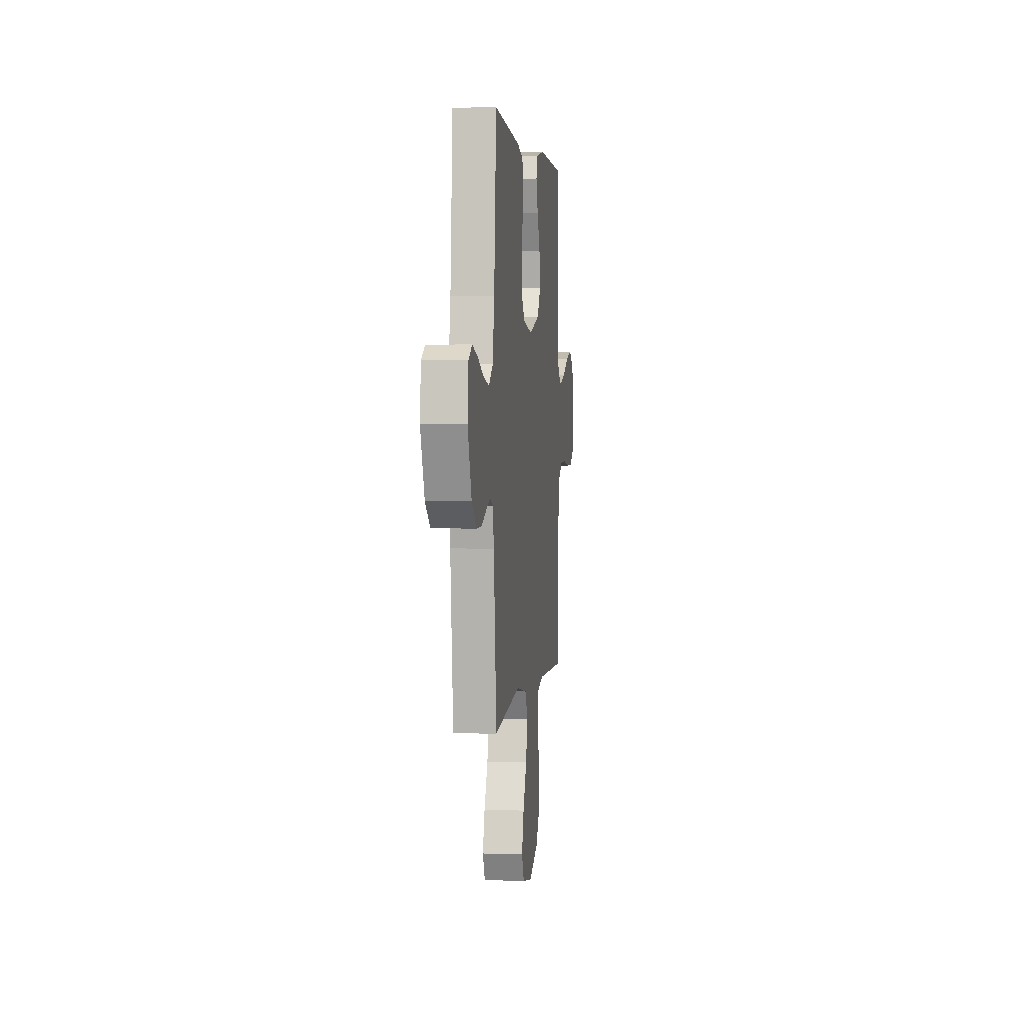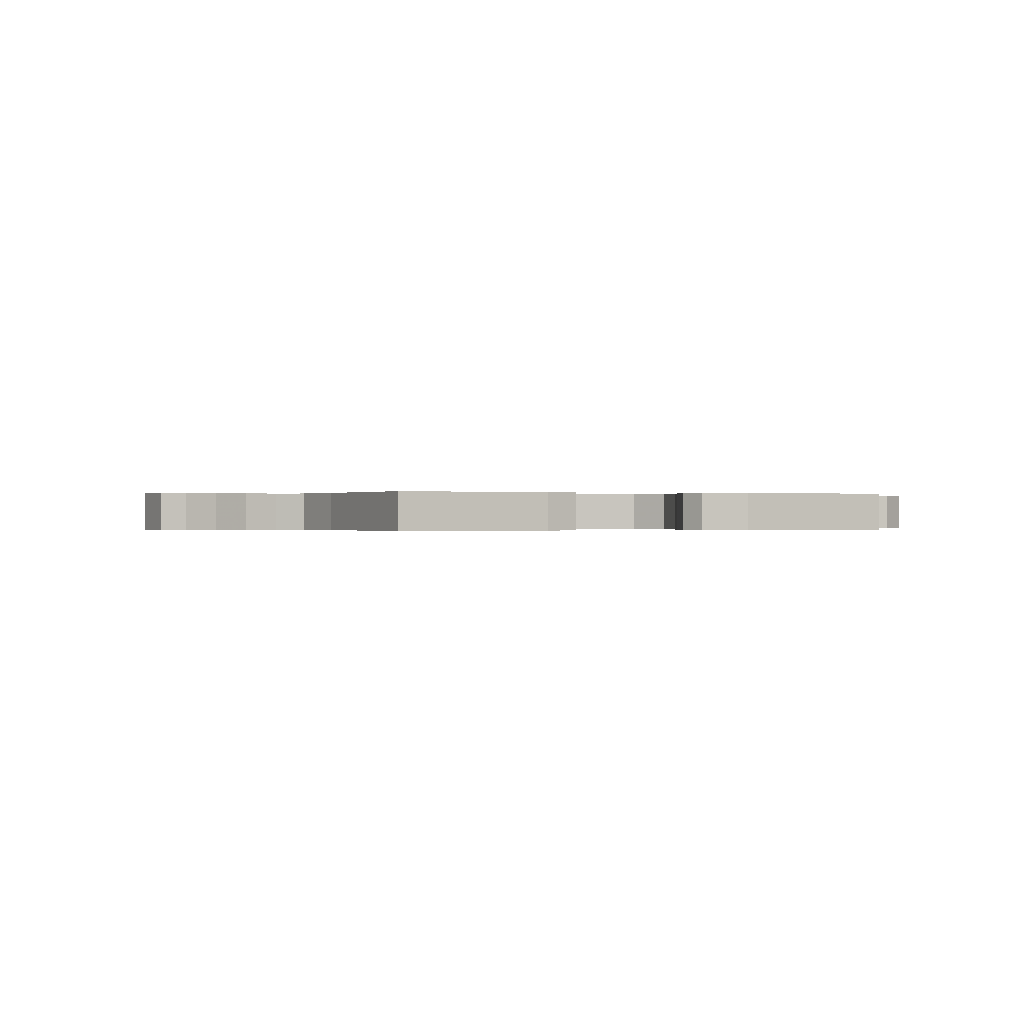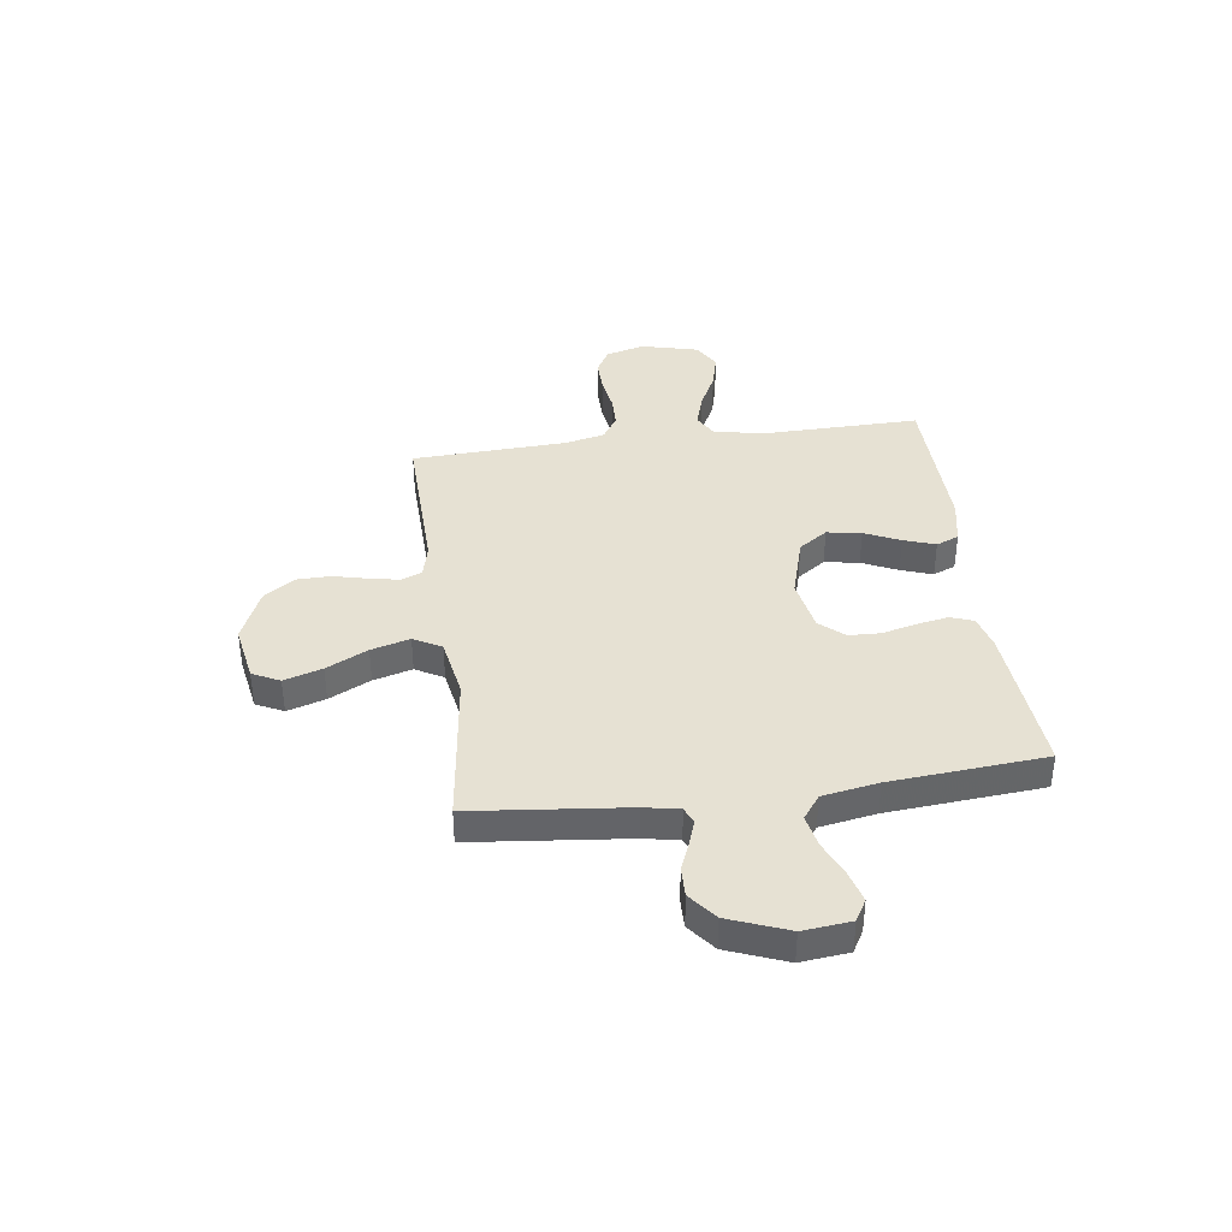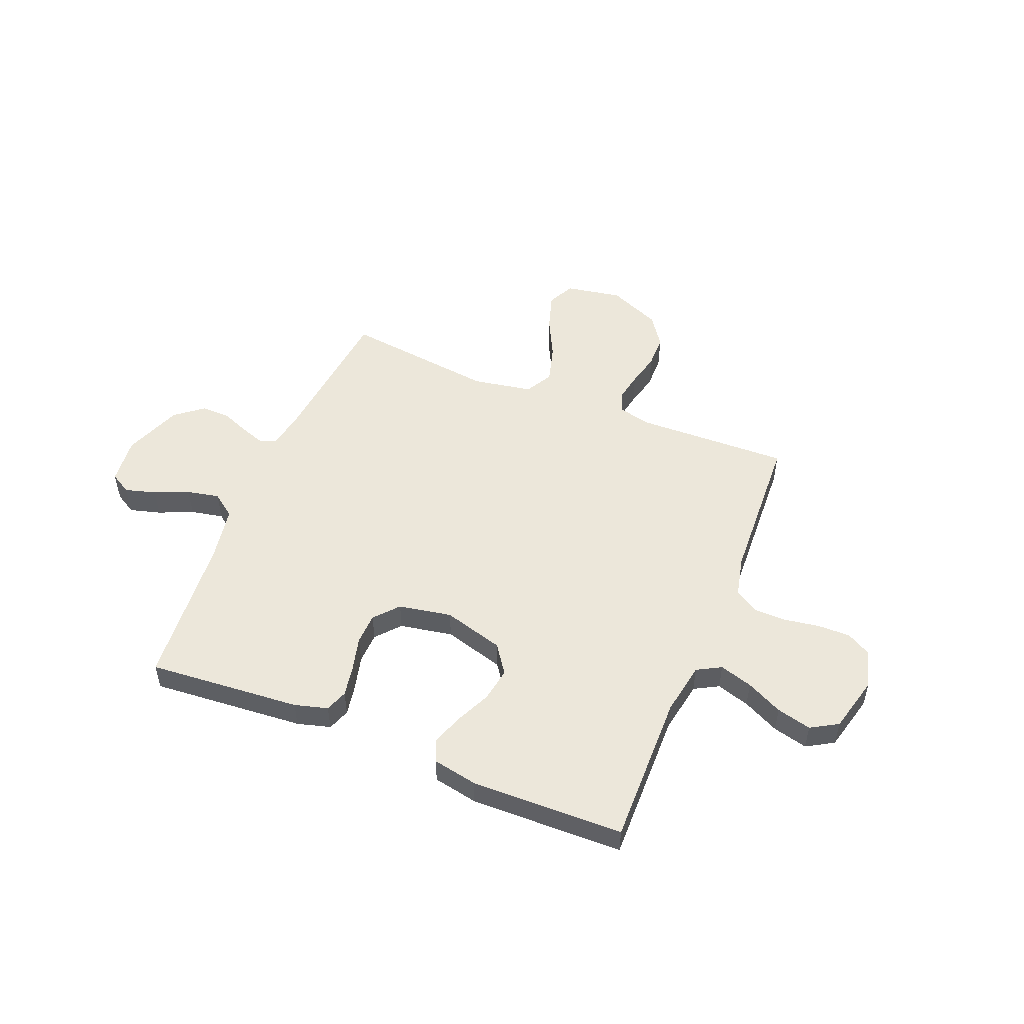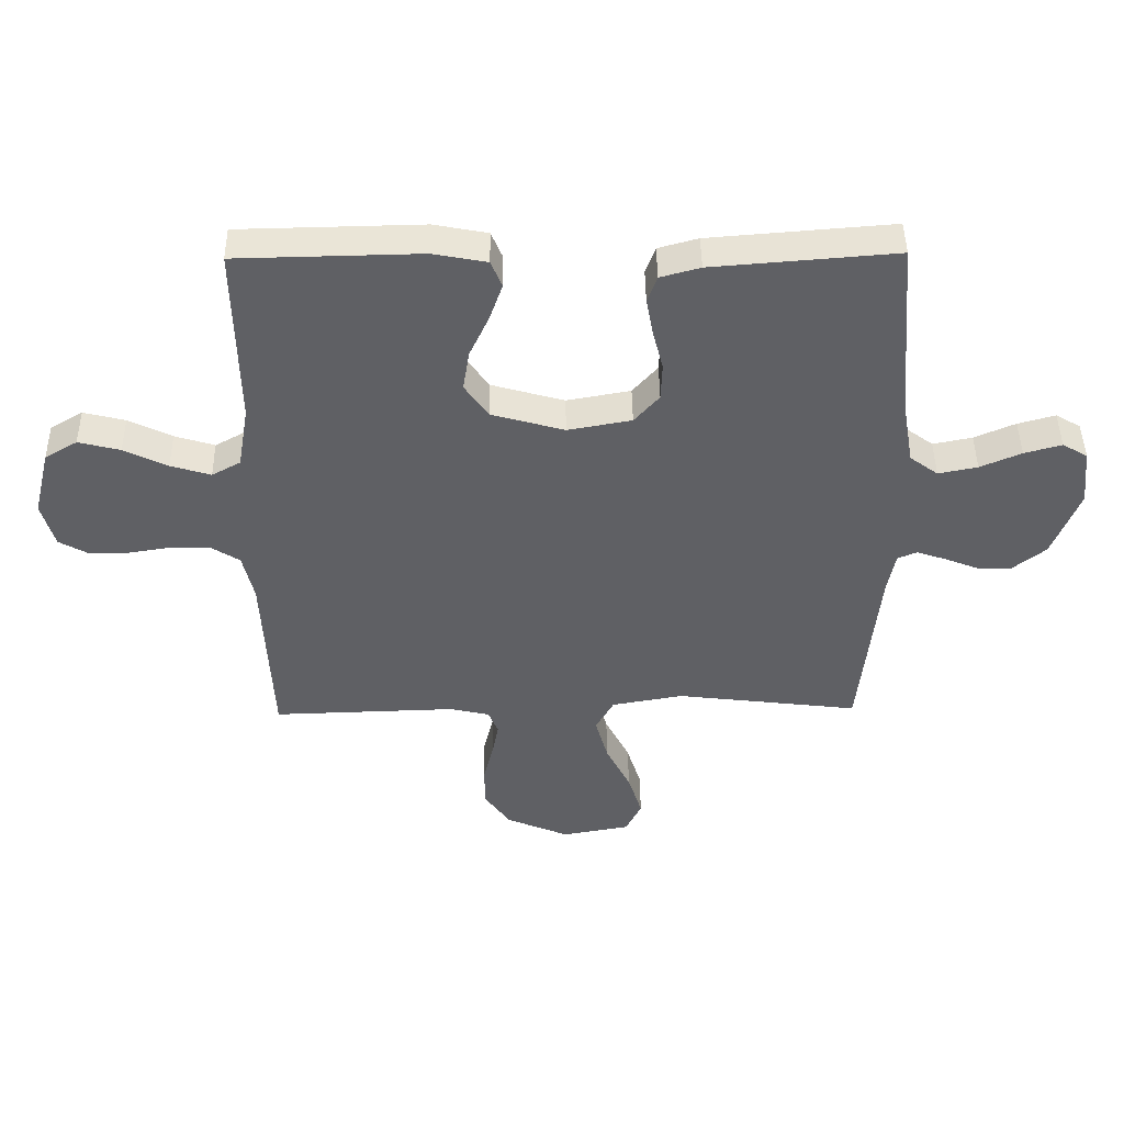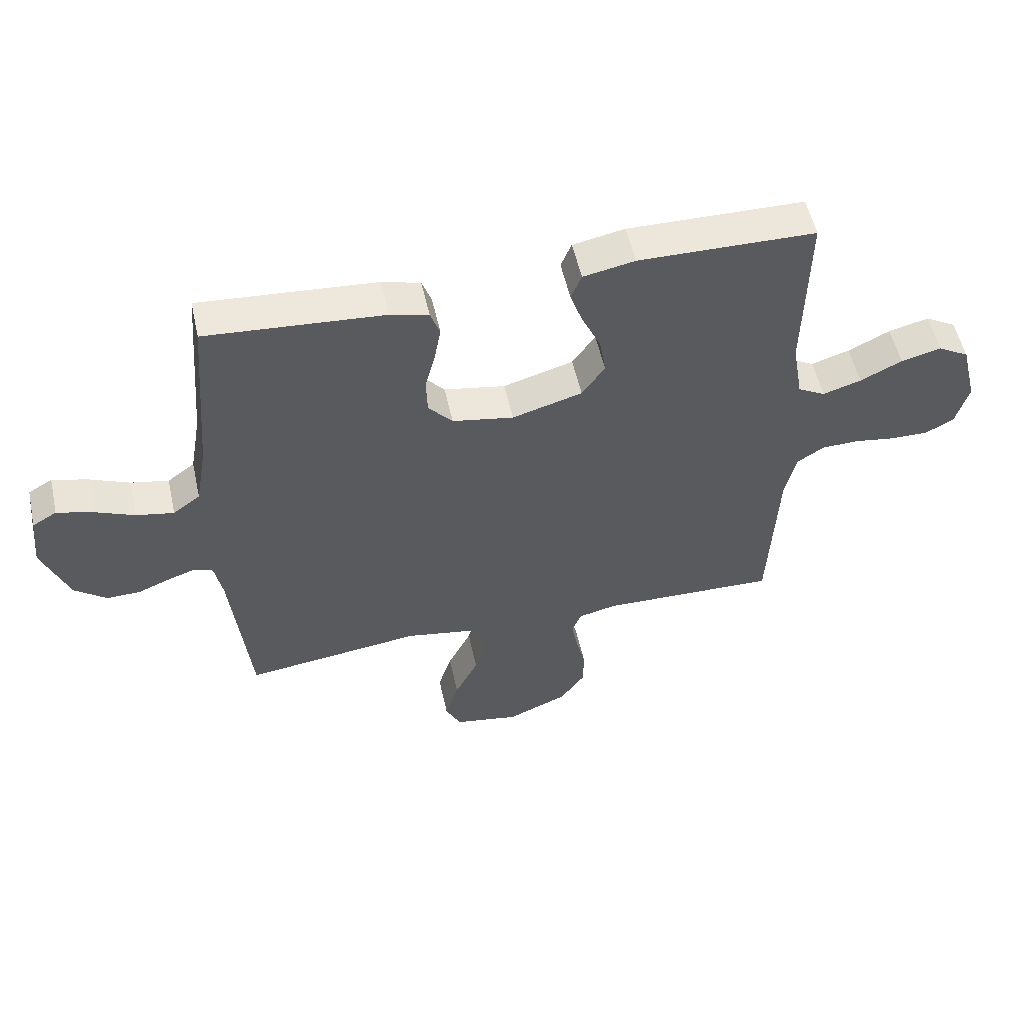
<metadata>
{"format":"obj","ext":"obj","renderer":"f3d","projection":"perspective","resolution":1024,"background":"white","views":[{"elev":2.7,"azim":-83.2,"up":"+Z"},{"elev":-0.1,"azim":-23.4,"up":"+Y"},{"elev":38.8,"azim":-97.6,"up":"+Y"},{"elev":51.5,"azim":22.1,"up":"+Y"},{"elev":44.9,"azim":179.2,"up":"+Z"},{"elev":54.4,"azim":-12.5,"up":"+Z"}]}
</metadata>
<code>
v 0.5 0.07 0.5
v 0.495 0.07 0.2
v 0.513 0.07 0.096
v 0.56 0.07 0.07
v 0.625 0.07 0.09
v 0.696 0.07 0.125
v 0.764 0.07 0.142
v 0.817 0.07 0.111
v 0.845 0.07 0
v 0.824 0.07 -0.075
v 0.776 0.07 -0.102
v 0.712 0.07 -0.101
v 0.642 0.07 -0.09
v 0.579 0.07 -0.091
v 0.532 0.07 -0.121
v 0.514 0.07 -0.2
v 0.5 0.07 -0.5
v 0.2 0.07 -0.491
v 0.135 0.07 -0.506
v 0.119 0.07 -0.546
v 0.13 0.07 -0.604
v 0.146 0.07 -0.67
v 0.145 0.07 -0.736
v 0.103 0.07 -0.796
v 0 0.07 -0.84
v -0.111 0.07 -0.82
v -0.137 0.07 -0.767
v -0.114 0.07 -0.693
v -0.074 0.07 -0.613
v -0.053 0.07 -0.538
v -0.083 0.07 -0.484
v -0.2 0.07 -0.463
v -0.5 0.07 -0.5
v -0.531 0.07 -0.2
v -0.544 0.07 -0.131
v -0.576 0.07 -0.118
v -0.623 0.07 -0.134
v -0.678 0.07 -0.156
v -0.735 0.07 -0.157
v -0.789 0.07 -0.114
v -0.833 0.07 0
v -0.823 0.07 0.093
v -0.782 0.07 0.117
v -0.721 0.07 0.1
v -0.654 0.07 0.071
v -0.59 0.07 0.058
v -0.544 0.07 0.092
v -0.525 0.07 0.2
v -0.5 0.07 0.5
v -0.2 0.07 0.476
v -0.135 0.07 0.458
v -0.119 0.07 0.414
v -0.13 0.07 0.353
v -0.147 0.07 0.286
v -0.145 0.07 0.224
v -0.104 0.07 0.177
v 0 0.07 0.158
v 0.119 0.07 0.192
v 0.158 0.07 0.248
v 0.147 0.07 0.315
v 0.115 0.07 0.384
v 0.094 0.07 0.445
v 0.112 0.07 0.489
v 0.2 0.07 0.506
v 0.5 0 0.5
v 0.495 0 0.2
v 0.513 0 0.096
v 0.56 0 0.07
v 0.625 0 0.09
v 0.696 0 0.125
v 0.764 0 0.142
v 0.817 0 0.111
v 0.845 0 0
v 0.824 0 -0.075
v 0.776 0 -0.102
v 0.712 0 -0.101
v 0.642 0 -0.09
v 0.579 0 -0.091
v 0.532 0 -0.121
v 0.514 0 -0.2
v 0.5 0 -0.5
v 0.2 0 -0.491
v 0.135 0 -0.506
v 0.119 0 -0.546
v 0.13 0 -0.604
v 0.146 0 -0.67
v 0.145 0 -0.736
v 0.103 0 -0.796
v 0 0 -0.84
v -0.111 0 -0.82
v -0.137 0 -0.767
v -0.114 0 -0.693
v -0.074 0 -0.613
v -0.053 0 -0.538
v -0.083 0 -0.484
v -0.2 0 -0.463
v -0.5 0 -0.5
v -0.531 0 -0.2
v -0.544 0 -0.131
v -0.576 0 -0.118
v -0.623 0 -0.134
v -0.678 0 -0.156
v -0.735 0 -0.157
v -0.789 0 -0.114
v -0.833 0 0
v -0.823 0 0.093
v -0.782 0 0.117
v -0.721 0 0.1
v -0.654 0 0.071
v -0.59 0 0.058
v -0.544 0 0.092
v -0.525 0 0.2
v -0.5 0 0.5
v -0.2 0 0.476
v -0.135 0 0.458
v -0.119 0 0.414
v -0.13 0 0.353
v -0.147 0 0.286
v -0.145 0 0.224
v -0.104 0 0.177
v 0 0 0.158
v 0.119 0 0.192
v 0.158 0 0.248
v 0.147 0 0.315
v 0.115 0 0.384
v 0.094 0 0.445
v 0.112 0 0.489
v 0.2 0 0.506
f 64 1 2
f 63 64 2
f 62 63 2
f 61 62 2
f 60 61 2
f 59 60 2 3
f 58 59 3 4
f 57 58 4
f 52 53 54
f 51 52 54
f 50 51 54
f 49 50 54
f 48 49 54
f 47 48 54 55
f 46 47 55 56
f 43 44 45
f 42 43 45
f 41 42 45
f 40 41 45
f 39 40 45
f 38 39 45
f 37 38 45
f 36 37 45 46
f 46 56 57
f 36 46 57
f 35 36 57
f 32 33 34
f 35 57 4
f 34 35 4
f 32 34 4
f 31 32 4
f 27 28 29
f 26 27 29
f 25 26 29
f 24 25 29
f 23 24 29
f 22 23 29
f 21 22 29
f 20 21 29 30
f 16 17 18
f 15 16 18 19
f 11 12 13
f 10 11 13
f 9 10 13
f 8 9 13
f 7 8 13
f 6 7 13
f 5 6 13
f 5 13 14
f 4 5 14 15
f 19 20 30 31
f 4 15 19 31
f 66 65 128
f 66 128 127
f 66 127 126
f 66 126 125
f 66 125 124
f 67 66 124 123
f 68 67 123 122
f 68 122 121
f 118 117 116
f 118 116 115
f 118 115 114
f 118 114 113
f 118 113 112
f 119 118 112 111
f 120 119 111 110
f 109 108 107
f 109 107 106
f 109 106 105
f 109 105 104
f 109 104 103
f 109 103 102
f 109 102 101
f 110 109 101 100
f 121 120 110
f 121 110 100
f 121 100 99
f 98 97 96
f 68 121 99
f 68 99 98
f 68 98 96
f 68 96 95
f 93 92 91
f 93 91 90
f 93 90 89
f 93 89 88
f 93 88 87
f 93 87 86
f 93 86 85
f 94 93 85 84
f 82 81 80
f 83 82 80 79
f 77 76 75
f 77 75 74
f 77 74 73
f 77 73 72
f 77 72 71
f 77 71 70
f 77 70 69
f 78 77 69
f 79 78 69 68
f 95 94 84 83
f 95 83 79 68
f 1 65 66 2
f 2 66 67 3
f 3 67 68 4
f 4 68 69 5
f 5 69 70 6
f 6 70 71 7
f 7 71 72 8
f 8 72 73 9
f 9 73 74 10
f 10 74 75 11
f 11 75 76 12
f 12 76 77 13
f 13 77 78 14
f 14 78 79 15
f 15 79 80 16
f 16 80 81 17
f 17 81 82 18
f 18 82 83 19
f 19 83 84 20
f 20 84 85 21
f 21 85 86 22
f 22 86 87 23
f 23 87 88 24
f 24 88 89 25
f 25 89 90 26
f 26 90 91 27
f 27 91 92 28
f 28 92 93 29
f 29 93 94 30
f 30 94 95 31
f 31 95 96 32
f 32 96 97 33
f 33 97 98 34
f 34 98 99 35
f 35 99 100 36
f 36 100 101 37
f 37 101 102 38
f 38 102 103 39
f 39 103 104 40
f 40 104 105 41
f 41 105 106 42
f 42 106 107 43
f 43 107 108 44
f 44 108 109 45
f 45 109 110 46
f 46 110 111 47
f 47 111 112 48
f 48 112 113 49
f 49 113 114 50
f 50 114 115 51
f 51 115 116 52
f 52 116 117 53
f 53 117 118 54
f 54 118 119 55
f 55 119 120 56
f 56 120 121 57
f 57 121 122 58
f 58 122 123 59
f 59 123 124 60
f 60 124 125 61
f 61 125 126 62
f 62 126 127 63
f 63 127 128 64
f 64 128 65 1

</code>
